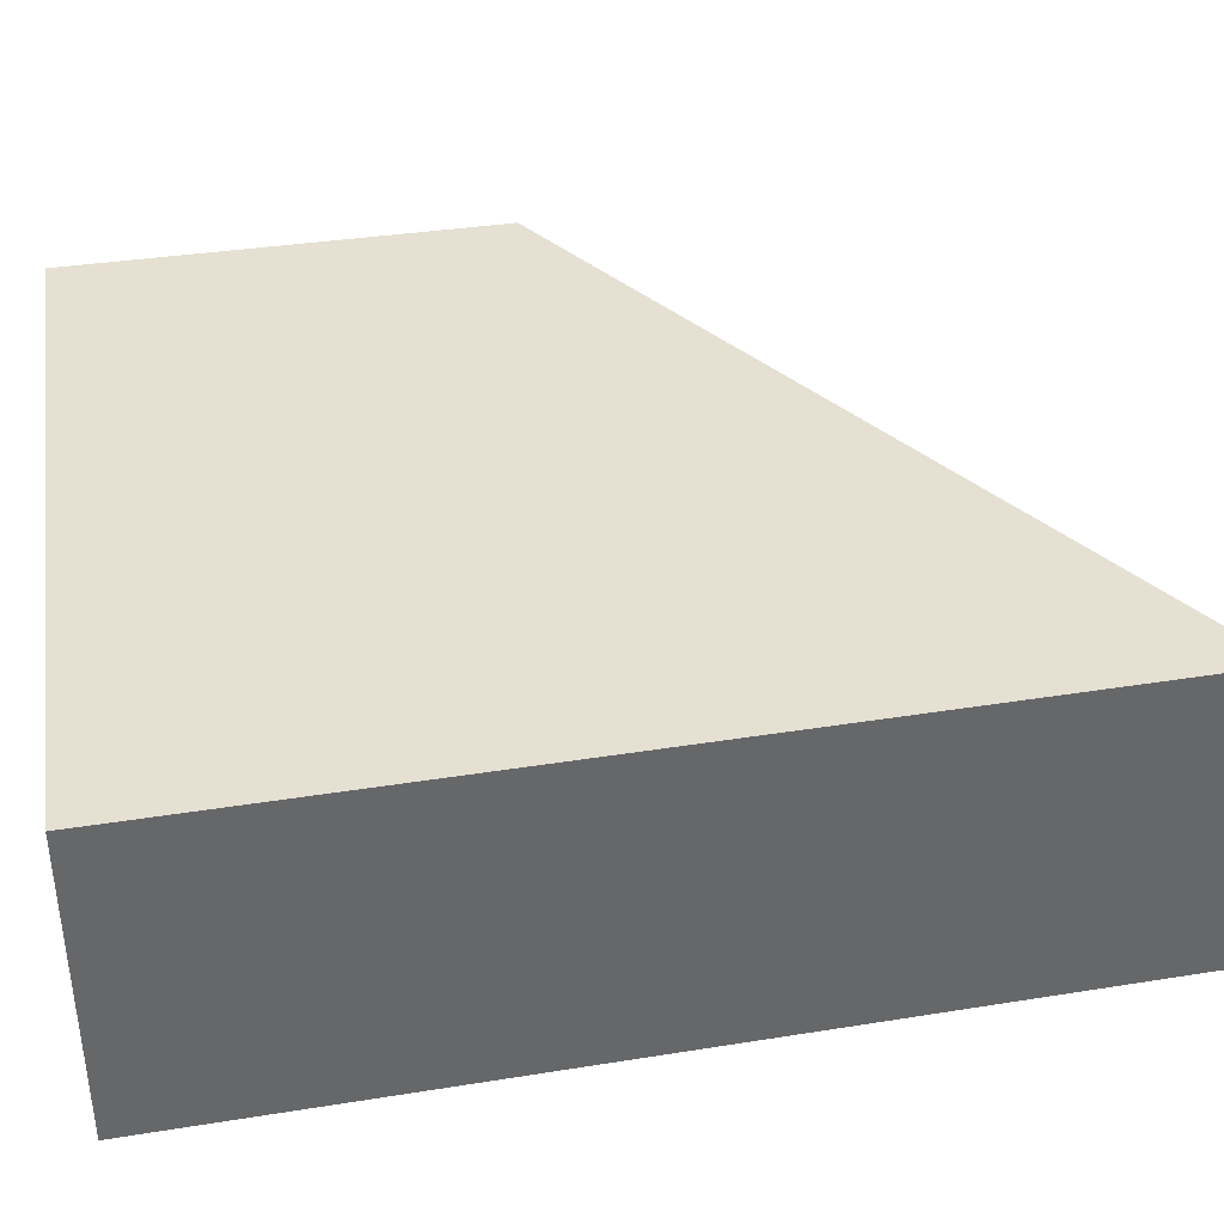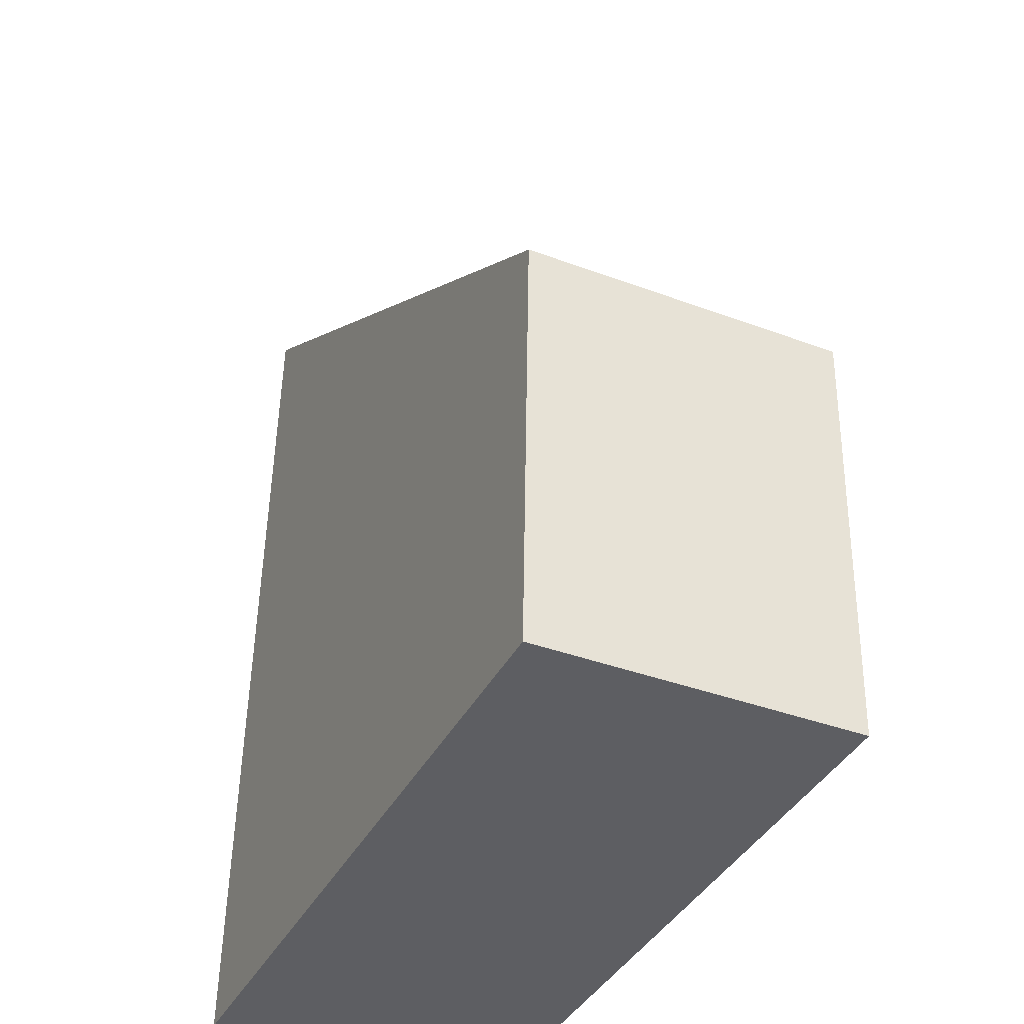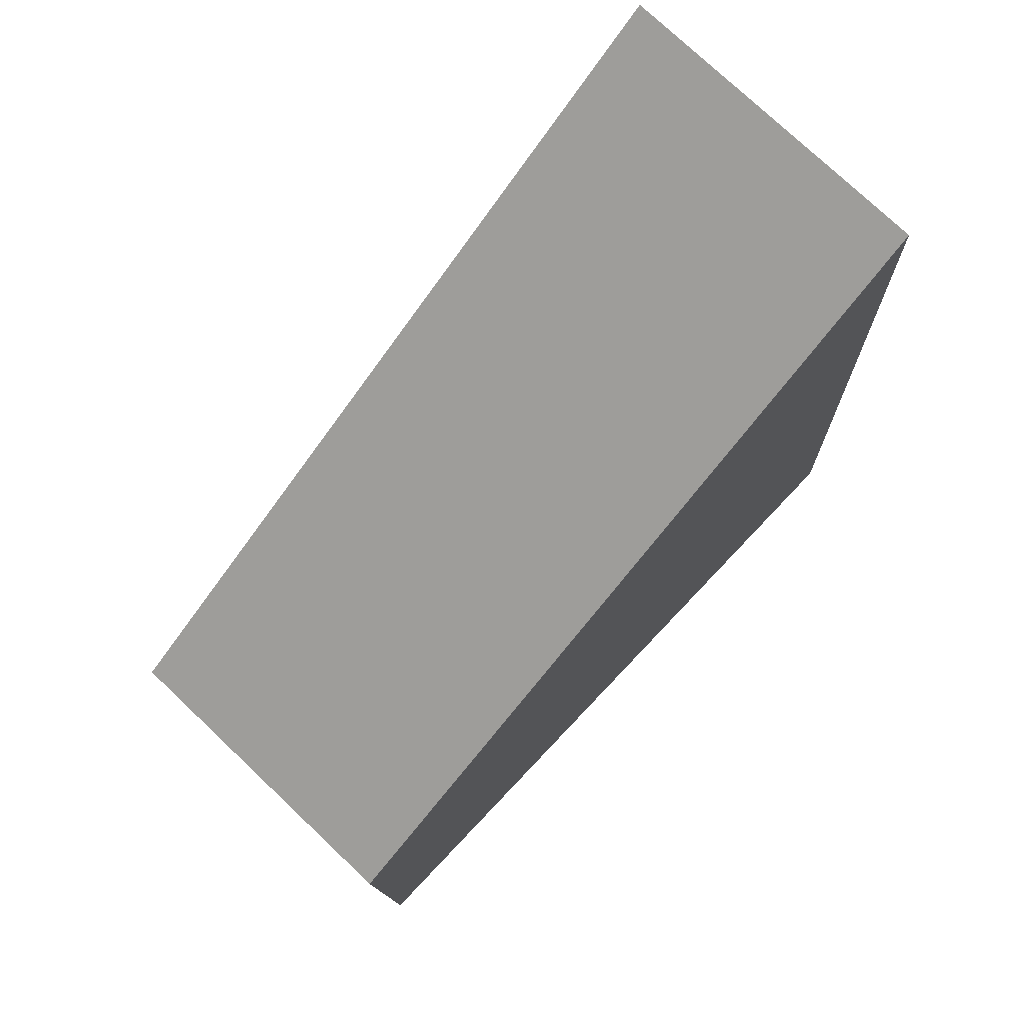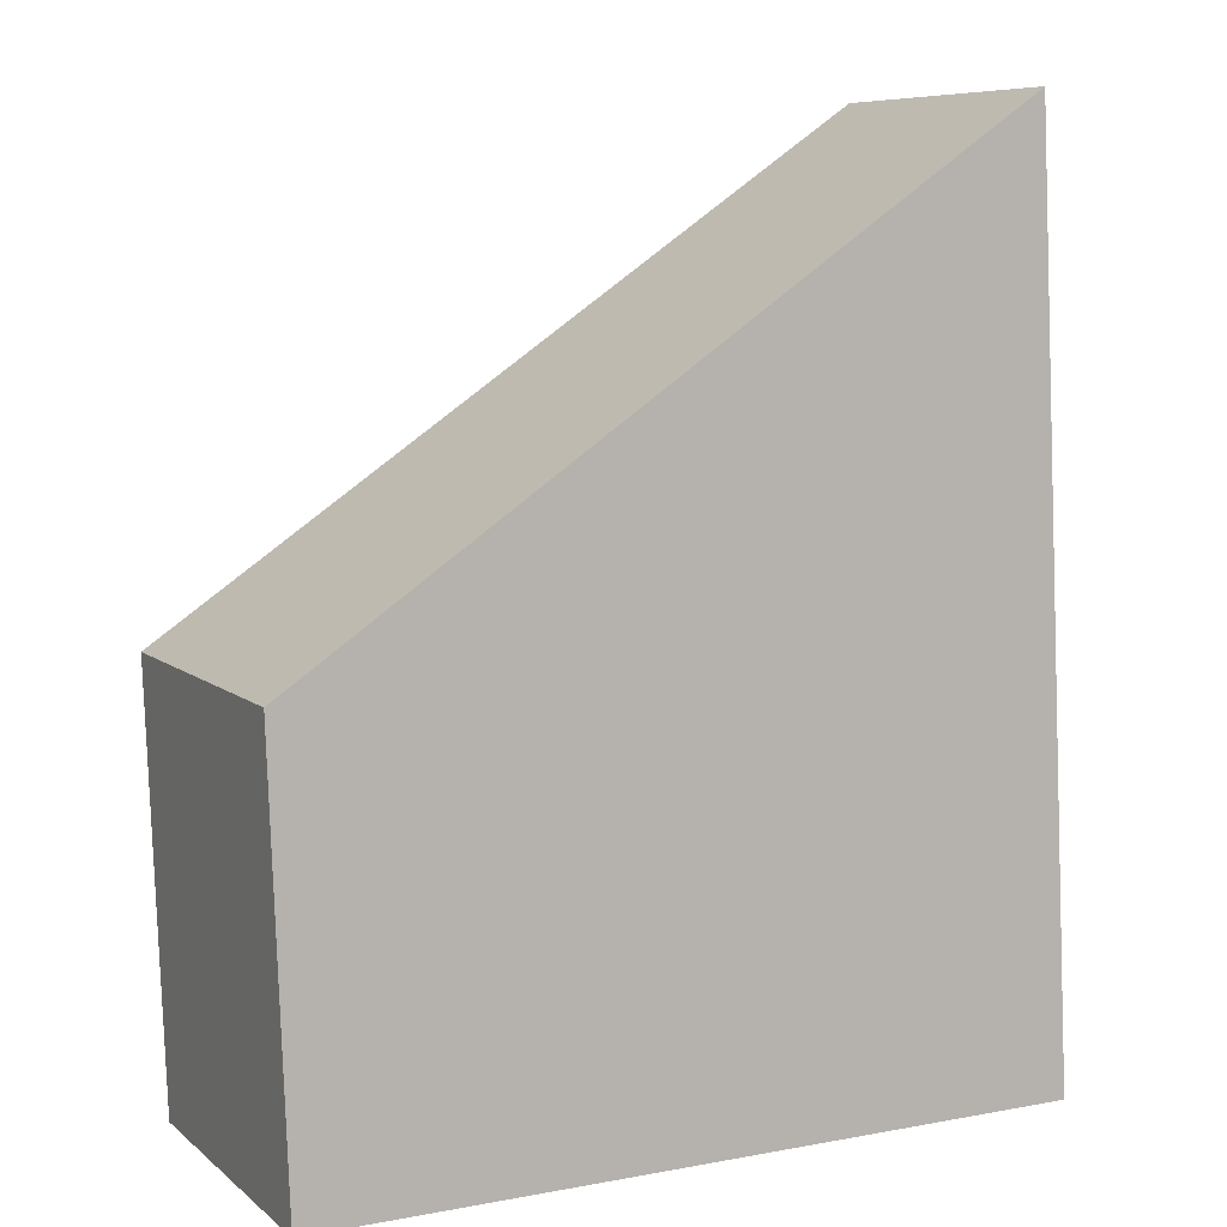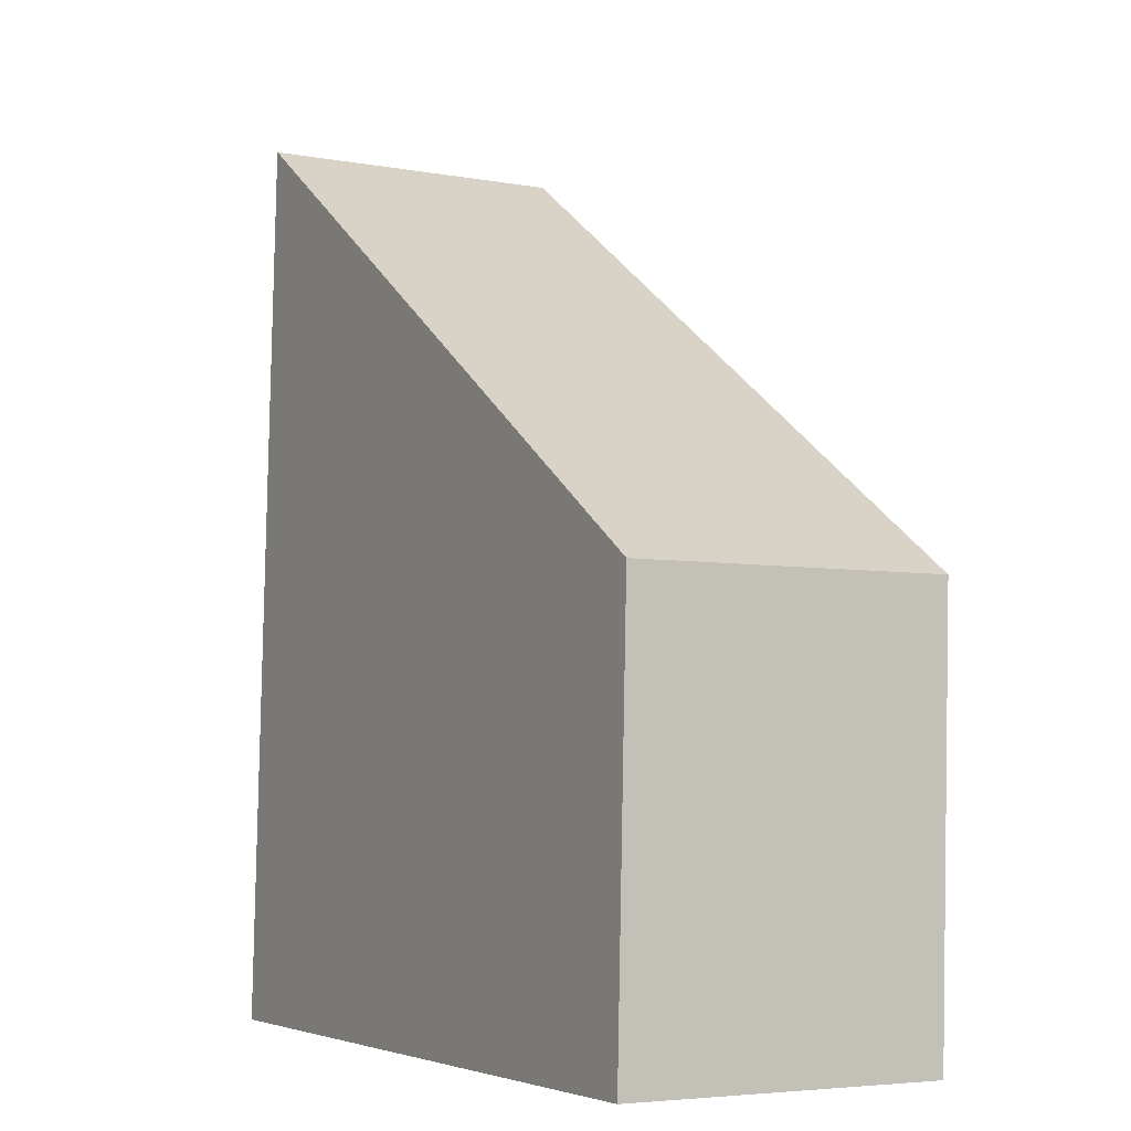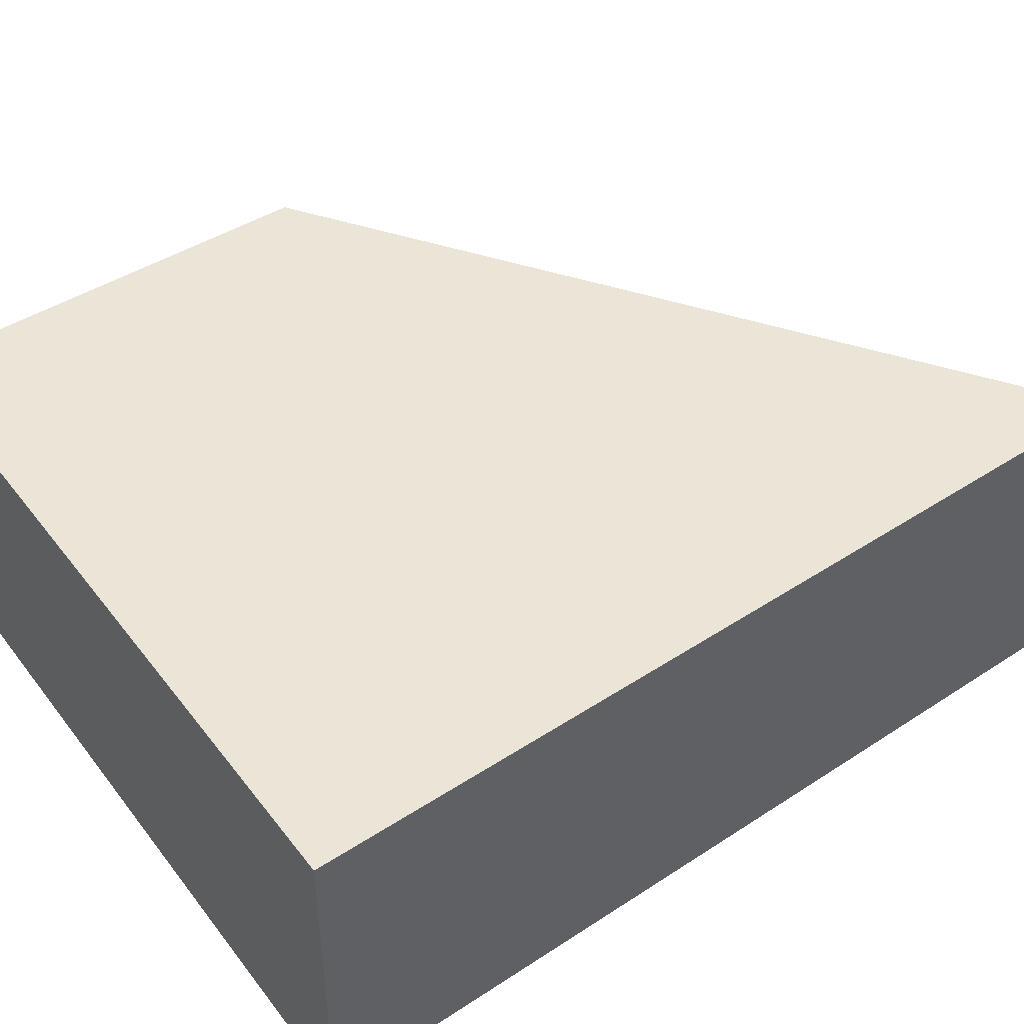
<metadata>
{"format":"obj","ext":"obj","renderer":"f3d","projection":"perspective","resolution":1024,"background":"white","views":[{"elev":38.5,"azim":-98.6,"up":"+Y"},{"elev":-39.2,"azim":65.1,"up":"+Z"},{"elev":75.7,"azim":133.5,"up":"+Z"},{"elev":7.8,"azim":153.3,"up":"+Z"},{"elev":-5.0,"azim":60.5,"up":"+Z"},{"elev":44.4,"azim":-124.5,"up":"+Y"}]}
</metadata>
<code>
v  0.325 2.294 6.518
v  5.346 2.294 -0.035
v  0 2.294 1.405e-16
v  5.458 2.294 3.027
v  5.346 2.143e-18 -0.035
v  0 0 0
v  0.325 -3.991e-16 6.518
v  5.458 -1.853e-16 3.027
g defaultobject
f 1 2 3
f 2 1 4
f 5 3 2
f 3 5 6
f 6 1 3
f 1 6 7
f 7 4 1
f 4 7 8
f 8 2 4
f 2 8 5
f 5 7 6
f 7 5 8

</code>
